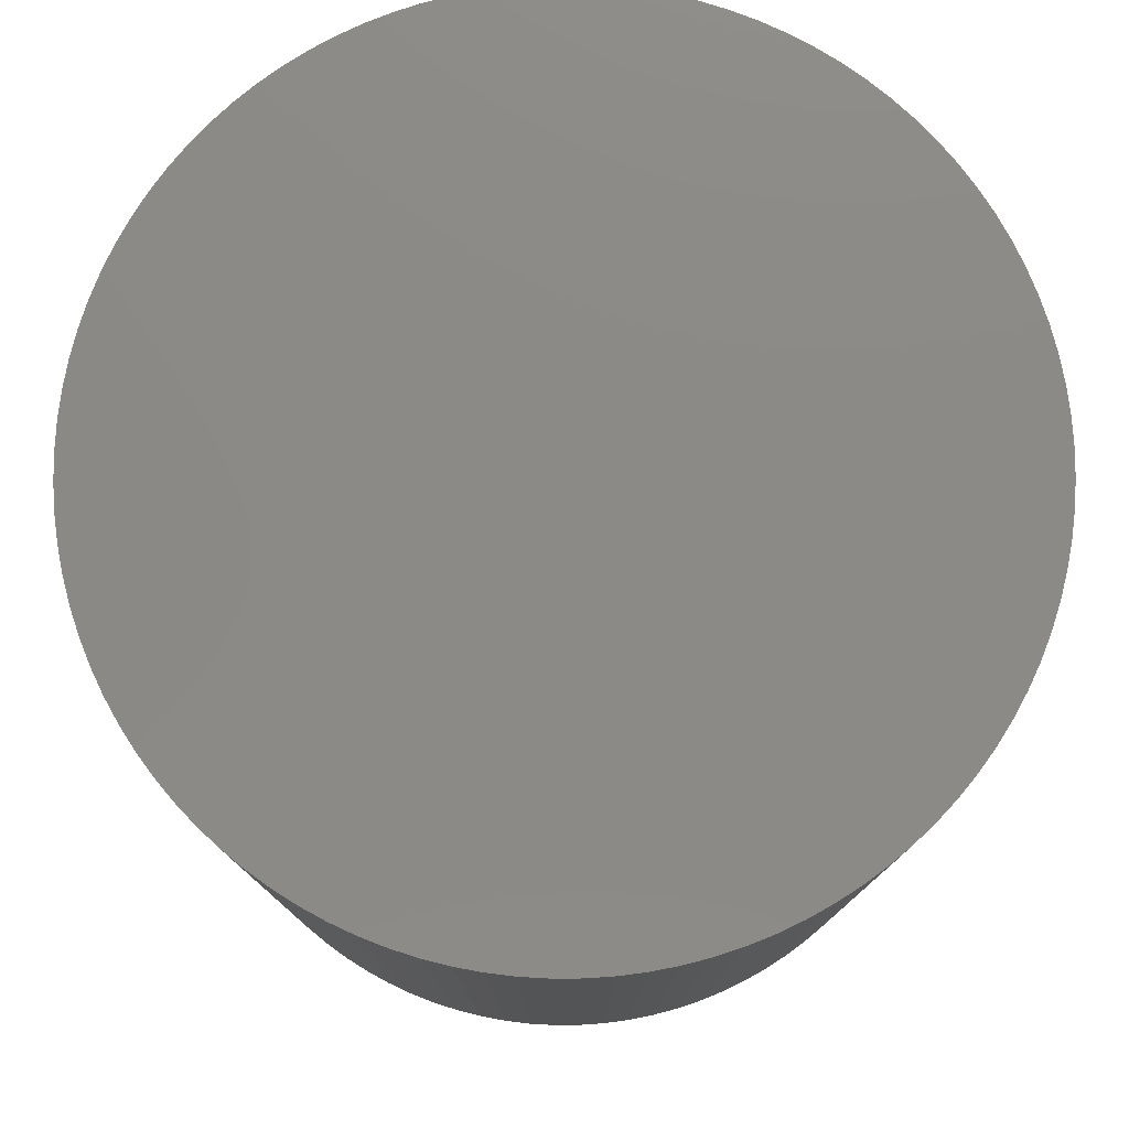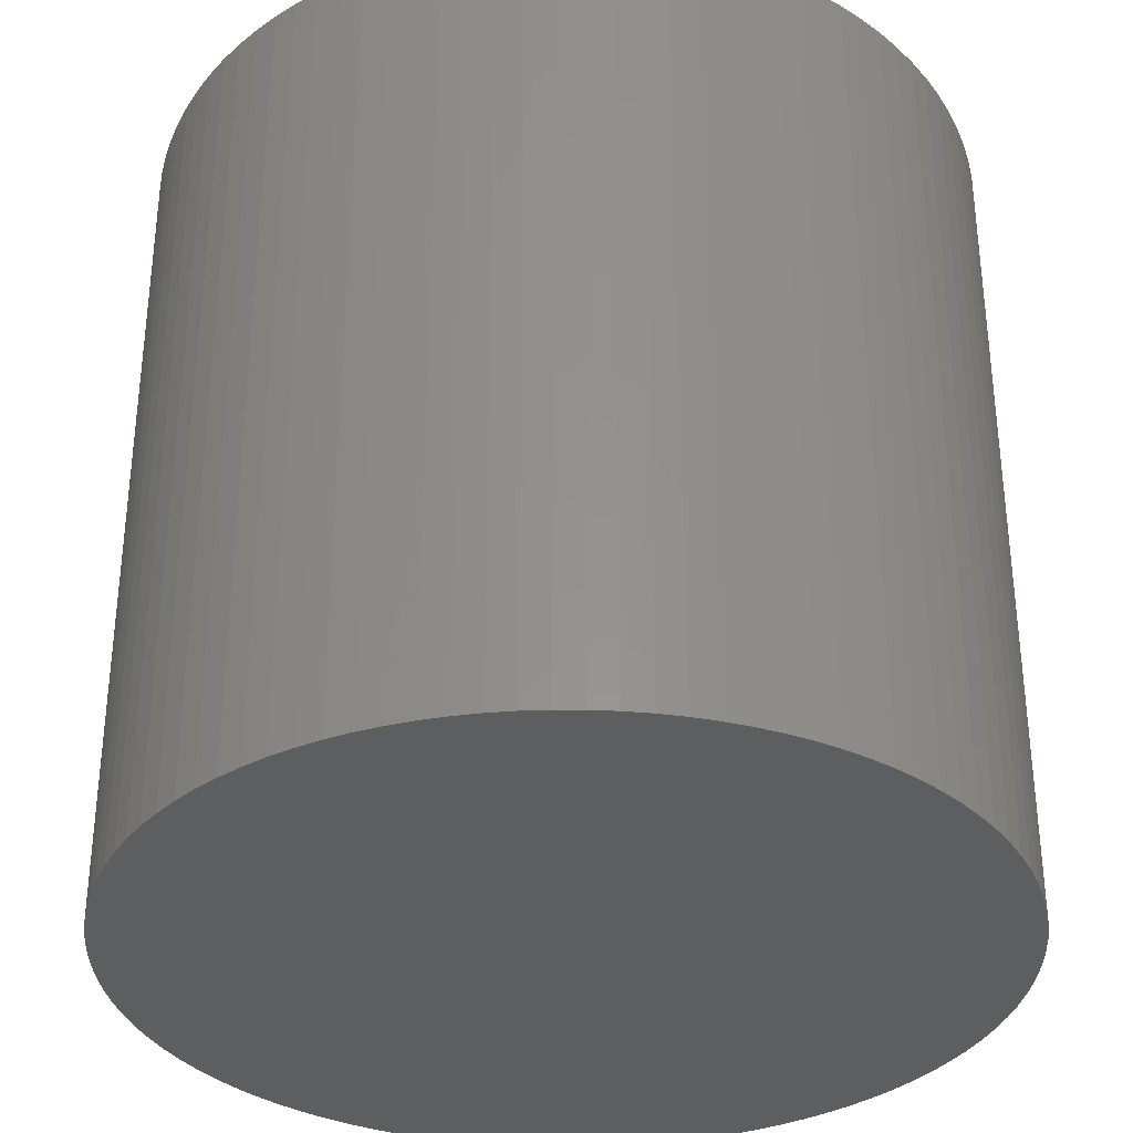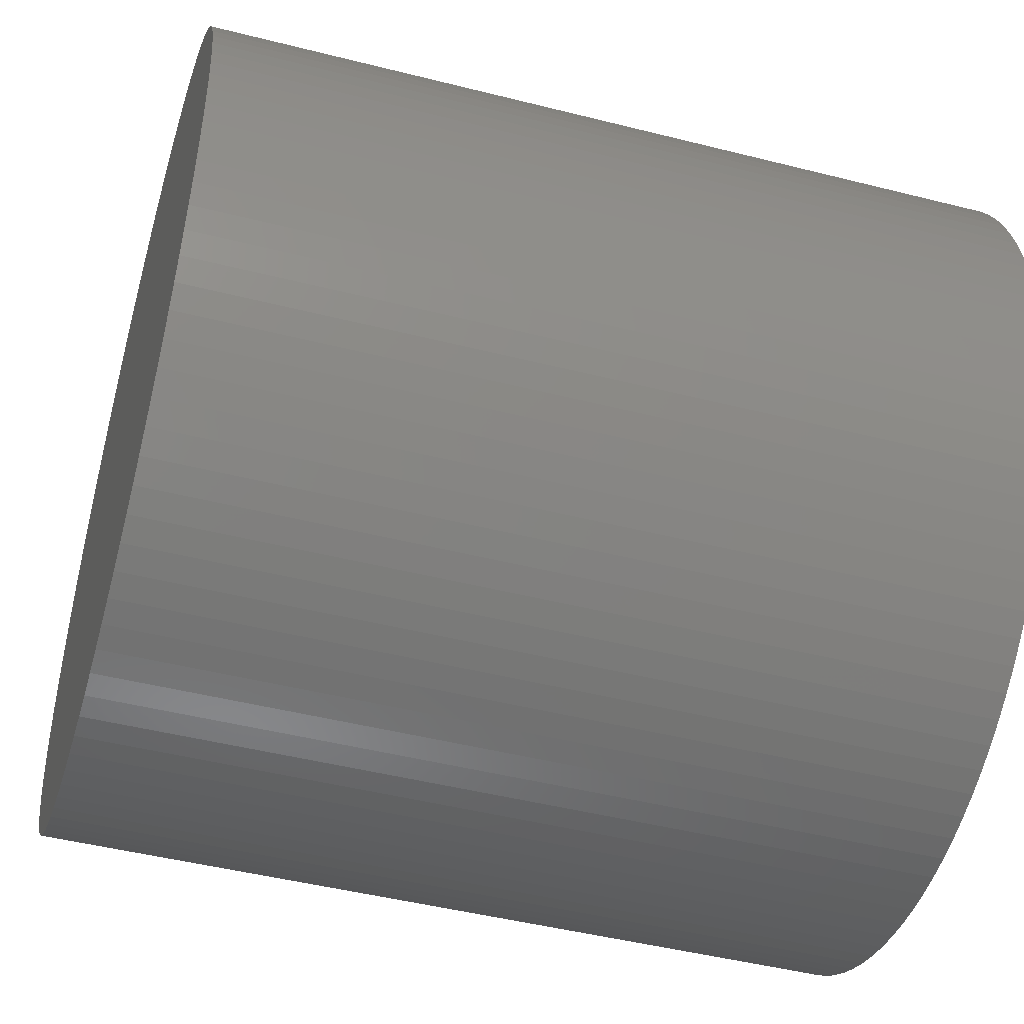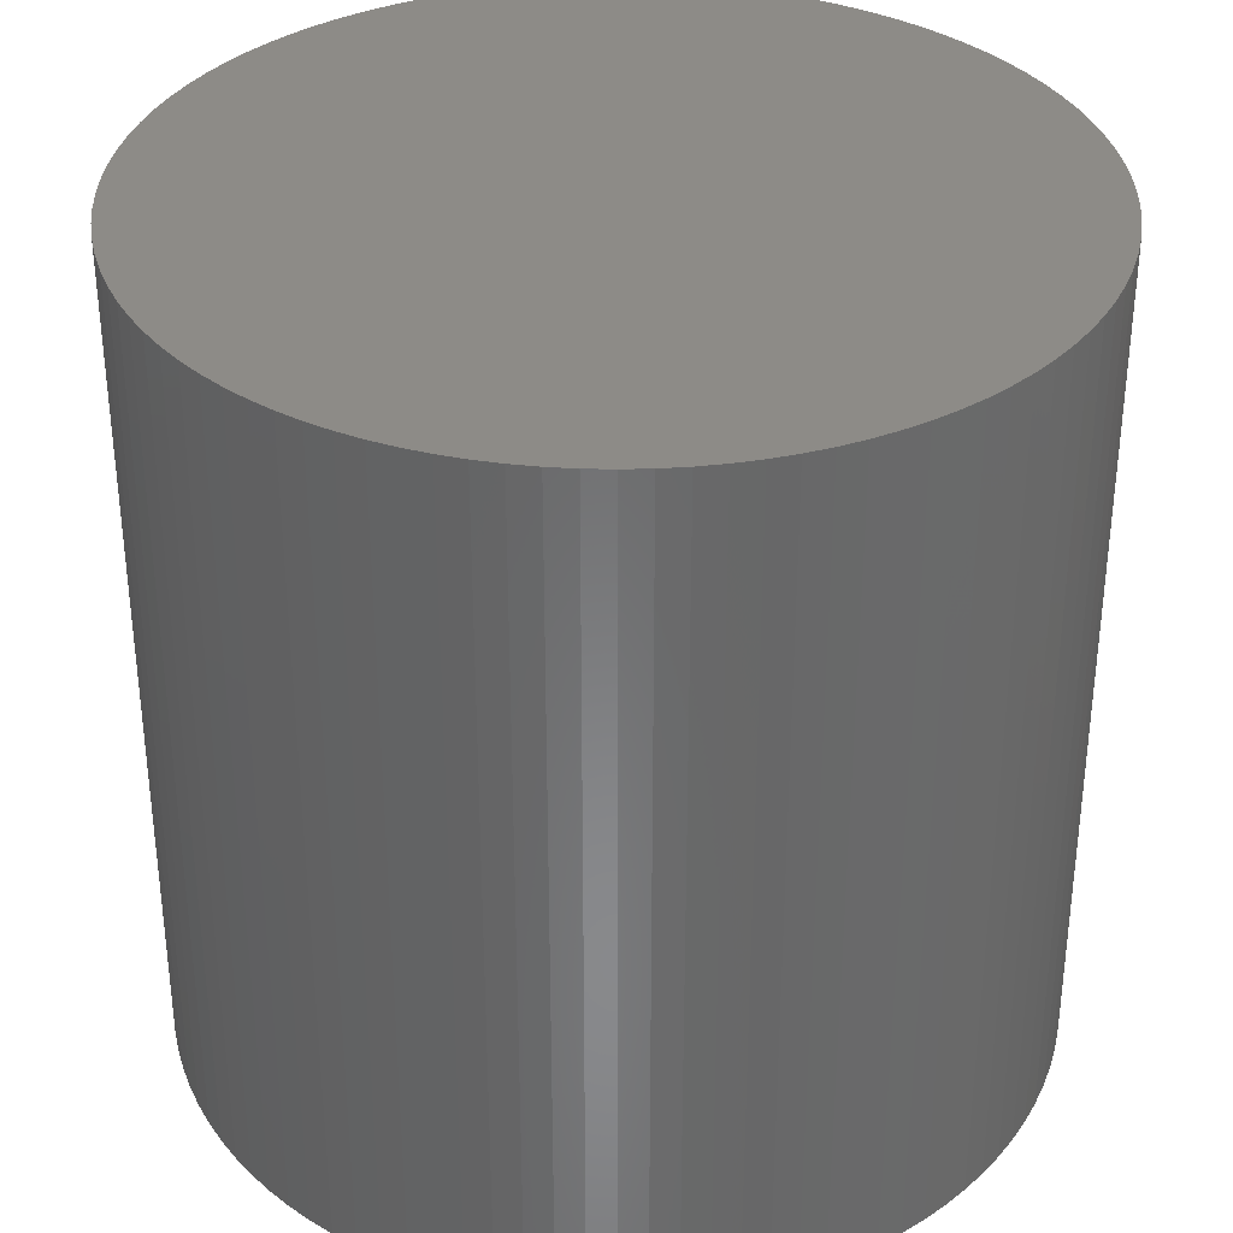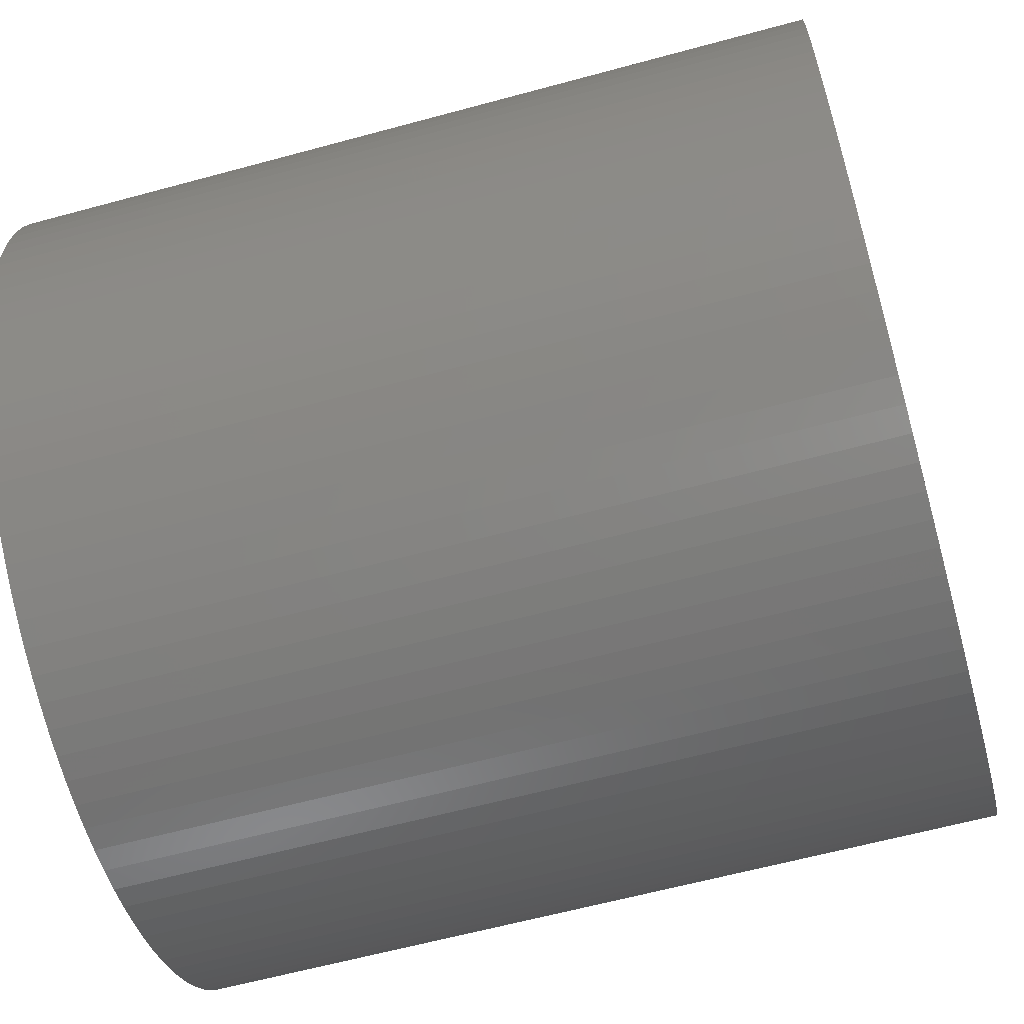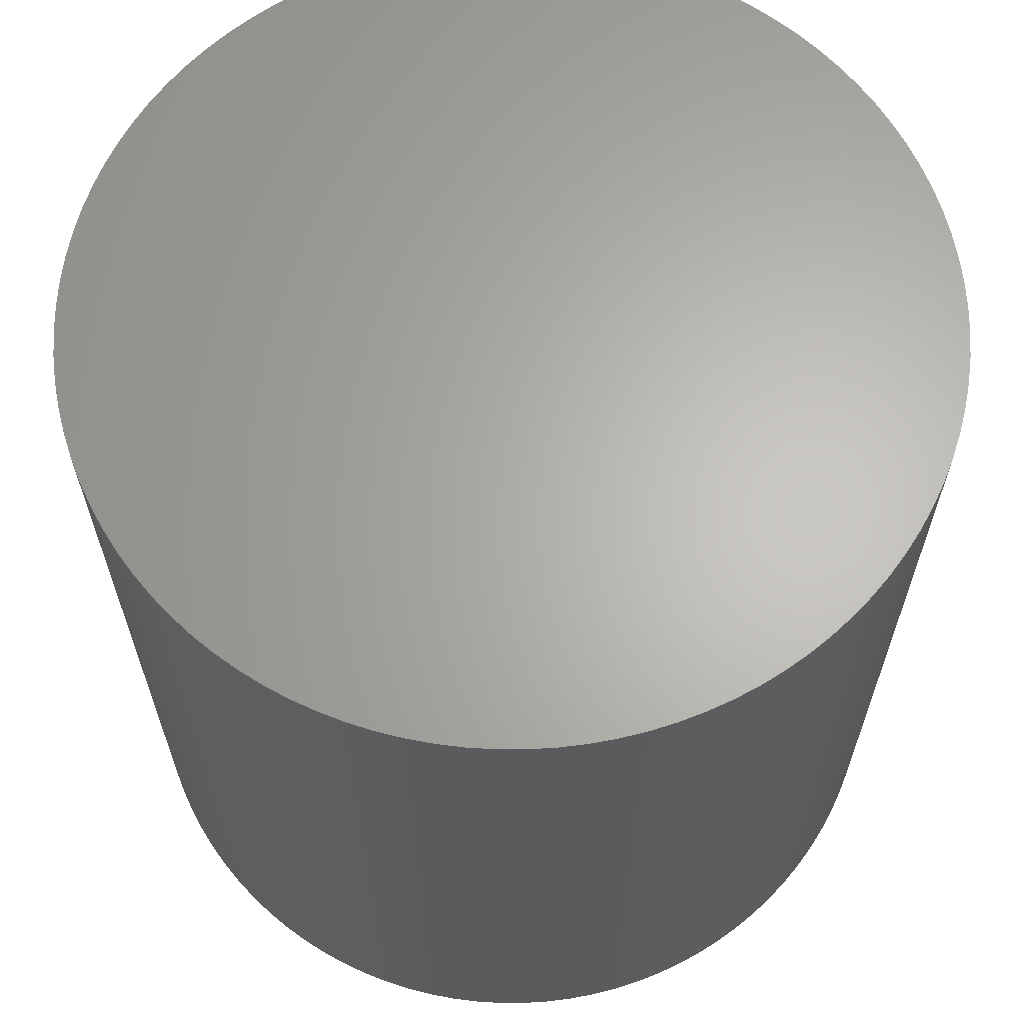
<metadata>
{"format":"stl","ext":"stl","renderer":"f3d","projection":"perspective","resolution":1024,"background":"white","views":[{"elev":78.5,"azim":19.5,"up":"+Z"},{"elev":-34.1,"azim":-95.7,"up":"+Z"},{"elev":-46.7,"azim":-106.1,"up":"+Y"},{"elev":34.7,"azim":-64.9,"up":"+Z"},{"elev":-61.7,"azim":-74.5,"up":"+Y"},{"elev":64.7,"azim":-124.1,"up":"+Z"}]}
</metadata>
<code>
# stl→obj: 200 verts, 396 faces
v -1.554 -24.7 0
v -1.554 24.7 0
v 1.516e-15 24.75 0
v -4.547e-15 -24.75 0
v -4.547e-15 -24.75 49
v -1.554 -24.7 49
v -1.554 24.7 49
v 1.516e-15 24.75 49
v -10.54 -22.39 0
v -10.54 22.39 0
v -9.111 23.01 0
v -9.111 -23.01 0
v -9.111 -23.01 49
v -10.54 -22.39 49
v -10.54 22.39 49
v -9.111 23.01 49
v -11.92 -21.69 0
v -11.92 -21.69 49
v -11.92 21.69 0
v -11.92 21.69 49
v -13.26 -20.9 0
v -13.26 -20.9 49
v -13.26 20.9 0
v -13.26 20.9 49
v -14.55 -20.02 0
v -14.55 -20.02 49
v -14.55 20.02 0
v -14.55 20.02 49
v -15.78 -19.07 0
v -15.78 -19.07 49
v -15.78 19.07 0
v -15.78 19.07 49
v -16.94 -18.04 0
v -16.94 -18.04 49
v -16.94 18.04 0
v -16.94 18.04 49
v -18.04 -16.94 0
v -18.04 -16.94 49
v -18.04 16.94 0
v -18.04 16.94 49
v -19.07 -15.78 0
v -19.07 -15.78 49
v -19.07 15.78 0
v -19.07 15.78 49
v -20.02 -14.55 0
v -20.02 -14.55 49
v -20.02 14.55 0
v -20.02 14.55 49
v -20.9 -13.26 0
v -20.9 -13.26 49
v -20.9 13.26 0
v -20.9 13.26 49
v -21.69 -11.92 0
v -21.69 -11.92 49
v -21.69 11.92 0
v -21.69 11.92 49
v -22.39 -10.54 0
v -22.39 -10.54 49
v -22.39 10.54 0
v -22.39 10.54 49
v -23.01 -9.111 0
v -23.01 -9.111 49
v -23.01 9.111 0
v -23.01 9.111 49
v -23.54 -7.648 0
v -23.54 -7.648 49
v -23.54 7.648 0
v -23.54 7.648 49
v -23.97 -6.155 0
v -23.97 -6.155 49
v -23.97 6.155 0
v -23.97 6.155 49
v -24.31 -4.638 0
v -24.31 -4.638 49
v -24.31 4.638 0
v -24.31 4.638 49
v -24.55 -3.102 0
v -24.55 -3.102 49
v -24.55 3.102 0
v -24.55 3.102 49
v -24.7 -1.554 0
v -24.7 -1.554 49
v -24.7 1.554 0
v -24.7 1.554 49
v -24.75 3.031e-15 0
v -24.75 3.031e-15 49
v -3.102 -24.55 0
v -3.102 -24.55 49
v -3.102 24.55 0
v -3.102 24.55 49
v 1.554 -24.7 0
v 1.554 -24.7 49
v -4.638 -24.31 0
v -4.638 -24.31 49
v -4.638 24.31 0
v -4.638 24.31 49
v -6.155 -23.97 0
v -6.155 -23.97 49
v -6.155 23.97 0
v -6.155 23.97 49
v -7.648 -23.54 0
v -7.648 -23.54 49
v -7.648 23.54 0
v -7.648 23.54 49
v 1.554 24.7 0
v 1.554 24.7 49
v 3.102 24.55 0
v 3.102 -24.55 0
v 3.102 -24.55 49
v 3.102 24.55 49
v 10.54 -22.39 0
v 10.54 22.39 0
v 11.92 21.69 0
v 11.92 -21.69 0
v 11.92 -21.69 49
v 10.54 -22.39 49
v 10.54 22.39 49
v 11.92 21.69 49
v 13.26 20.9 0
v 13.26 -20.9 0
v 13.26 -20.9 49
v 13.26 20.9 49
v 14.55 20.02 0
v 14.55 -20.02 0
v 14.55 -20.02 49
v 14.55 20.02 49
v 15.78 19.07 0
v 15.78 -19.07 0
v 15.78 -19.07 49
v 15.78 19.07 49
v 16.94 18.04 0
v 16.94 -18.04 0
v 16.94 -18.04 49
v 16.94 18.04 49
v 18.04 16.94 0
v 18.04 -16.94 0
v 18.04 -16.94 49
v 18.04 16.94 49
v 19.07 15.78 0
v 19.07 -15.78 0
v 19.07 -15.78 49
v 19.07 15.78 49
v 20.02 14.55 0
v 20.02 -14.55 0
v 20.02 -14.55 49
v 20.02 14.55 49
v 20.9 13.26 0
v 20.9 -13.26 0
v 20.9 -13.26 49
v 20.9 13.26 49
v 21.69 11.92 0
v 21.69 -11.92 0
v 21.69 -11.92 49
v 21.69 11.92 49
v 22.39 10.54 0
v 22.39 -10.54 0
v 22.39 -10.54 49
v 22.39 10.54 49
v 23.01 9.111 0
v 23.01 -9.111 0
v 23.01 -9.111 49
v 23.01 9.111 49
v 23.54 7.648 0
v 23.54 -7.648 0
v 23.54 -7.648 49
v 23.54 7.648 49
v 23.97 6.155 0
v 23.97 -6.155 0
v 23.97 -6.155 49
v 23.97 6.155 49
v 24.31 4.638 0
v 24.31 -4.638 0
v 24.31 -4.638 49
v 24.31 4.638 49
v 24.55 3.102 0
v 24.55 -3.102 0
v 24.55 -3.102 49
v 24.55 3.102 49
v 24.7 1.554 0
v 24.7 -1.554 0
v 24.7 -1.554 49
v 24.7 1.554 49
v 24.75 0 0
v 24.75 0 49
v 4.638 24.31 0
v 4.638 -24.31 0
v 4.638 -24.31 49
v 4.638 24.31 49
v 6.155 23.97 0
v 6.155 -23.97 0
v 6.155 -23.97 49
v 6.155 23.97 49
v 7.648 23.54 0
v 7.648 -23.54 0
v 7.648 -23.54 49
v 7.648 23.54 49
v 9.111 23.01 0
v 9.111 -23.01 0
v 9.111 -23.01 49
v 9.111 23.01 49
f 1 2 3
f 1 4 5
f 1 5 6
f 1 3 4
f 6 5 7
f 2 7 3
f 7 5 8
f 7 8 3
f 9 10 11
f 9 12 13
f 9 13 14
f 9 11 12
f 14 13 15
f 10 15 11
f 15 13 16
f 15 16 11
f 17 9 14
f 17 14 18
f 17 10 9
f 17 19 10
f 18 14 20
f 19 20 10
f 20 14 15
f 20 15 10
f 21 17 18
f 21 18 22
f 21 19 17
f 21 23 19
f 22 18 24
f 23 24 19
f 24 18 20
f 24 20 19
f 25 21 22
f 25 22 26
f 25 23 21
f 25 27 23
f 26 22 28
f 27 28 23
f 28 22 24
f 28 24 23
f 29 25 26
f 29 26 30
f 29 27 25
f 29 31 27
f 30 26 32
f 31 32 27
f 32 26 28
f 32 28 27
f 33 29 30
f 33 30 34
f 33 31 29
f 33 35 31
f 34 30 36
f 35 36 31
f 36 30 32
f 36 32 31
f 37 33 38
f 37 35 33
f 37 39 35
f 38 33 34
f 38 34 40
f 39 36 35
f 39 40 36
f 40 34 36
f 41 37 42
f 41 39 37
f 41 43 39
f 42 37 38
f 42 38 44
f 43 40 39
f 43 44 40
f 44 38 40
f 45 41 46
f 45 43 41
f 45 47 43
f 46 41 42
f 46 42 48
f 47 44 43
f 47 48 44
f 48 42 44
f 49 45 50
f 49 47 45
f 49 51 47
f 50 45 46
f 50 46 52
f 51 48 47
f 51 52 48
f 52 46 48
f 53 49 54
f 53 51 49
f 53 55 51
f 54 49 50
f 54 50 56
f 55 52 51
f 55 56 52
f 56 50 52
f 57 53 58
f 57 55 53
f 57 59 55
f 58 53 54
f 58 54 60
f 59 56 55
f 59 60 56
f 60 54 56
f 61 57 62
f 61 59 57
f 61 63 59
f 62 57 58
f 62 58 64
f 63 60 59
f 63 64 60
f 64 58 60
f 65 61 66
f 65 63 61
f 65 67 63
f 66 61 62
f 66 62 68
f 67 64 63
f 67 68 64
f 68 62 64
f 69 65 70
f 69 67 65
f 69 71 67
f 70 65 66
f 70 66 72
f 71 68 67
f 71 72 68
f 72 66 68
f 73 69 74
f 73 71 69
f 73 75 71
f 74 69 70
f 74 70 76
f 75 72 71
f 75 76 72
f 76 70 72
f 77 73 78
f 77 75 73
f 77 79 75
f 78 73 74
f 78 74 80
f 79 76 75
f 79 80 76
f 80 74 76
f 81 77 82
f 81 79 77
f 81 83 79
f 82 77 78
f 82 78 84
f 83 80 79
f 83 84 80
f 84 78 80
f 85 81 86
f 85 83 81
f 85 84 83
f 85 86 84
f 86 81 82
f 86 82 84
f 87 1 6
f 87 6 88
f 87 2 1
f 87 89 2
f 88 6 90
f 89 90 2
f 90 6 7
f 90 7 2
f 4 3 91
f 4 91 92
f 4 92 5
f 5 92 8
f 93 87 88
f 93 88 94
f 93 89 87
f 93 95 89
f 94 88 96
f 95 96 89
f 96 88 90
f 96 90 89
f 97 93 94
f 97 94 98
f 97 95 93
f 97 99 95
f 98 94 100
f 99 100 95
f 100 94 96
f 100 96 95
f 101 97 98
f 101 98 102
f 101 99 97
f 101 103 99
f 102 98 104
f 103 104 99
f 104 98 100
f 104 100 99
f 12 101 102
f 12 102 13
f 12 103 101
f 12 11 103
f 13 102 16
f 11 16 103
f 16 102 104
f 16 104 103
f 3 8 105
f 3 105 91
f 8 92 106
f 8 106 105
f 91 105 107
f 91 108 109
f 91 109 92
f 91 107 108
f 92 109 106
f 105 106 107
f 106 109 110
f 106 110 107
f 111 112 113
f 111 114 115
f 111 115 116
f 111 113 114
f 116 115 117
f 112 117 113
f 117 115 118
f 117 118 113
f 114 113 119
f 114 120 121
f 114 121 115
f 114 119 120
f 115 121 118
f 113 118 119
f 118 121 122
f 118 122 119
f 120 119 123
f 120 124 125
f 120 125 121
f 120 123 124
f 121 125 122
f 119 122 123
f 122 125 126
f 122 126 123
f 124 123 127
f 124 128 129
f 124 129 125
f 124 127 128
f 125 129 126
f 123 126 127
f 126 129 130
f 126 130 127
f 128 127 131
f 128 132 133
f 128 133 129
f 128 131 132
f 129 133 130
f 127 130 131
f 130 133 134
f 130 134 131
f 132 131 135
f 132 136 133
f 132 135 136
f 133 136 137
f 133 137 134
f 131 134 138
f 131 138 135
f 134 137 138
f 136 135 139
f 136 140 137
f 136 139 140
f 137 140 141
f 137 141 138
f 135 138 142
f 135 142 139
f 138 141 142
f 140 139 143
f 140 144 141
f 140 143 144
f 141 144 145
f 141 145 142
f 139 142 146
f 139 146 143
f 142 145 146
f 144 143 147
f 144 148 145
f 144 147 148
f 145 148 149
f 145 149 146
f 143 146 150
f 143 150 147
f 146 149 150
f 148 147 151
f 148 152 149
f 148 151 152
f 149 152 153
f 149 153 150
f 147 150 154
f 147 154 151
f 150 153 154
f 152 151 155
f 152 156 153
f 152 155 156
f 153 156 157
f 153 157 154
f 151 154 158
f 151 158 155
f 154 157 158
f 156 155 159
f 156 160 157
f 156 159 160
f 157 160 161
f 157 161 158
f 155 158 162
f 155 162 159
f 158 161 162
f 160 159 163
f 160 164 161
f 160 163 164
f 161 164 165
f 161 165 162
f 159 162 166
f 159 166 163
f 162 165 166
f 164 163 167
f 164 168 165
f 164 167 168
f 165 168 169
f 165 169 166
f 163 166 170
f 163 170 167
f 166 169 170
f 168 167 171
f 168 172 169
f 168 171 172
f 169 172 173
f 169 173 170
f 167 170 174
f 167 174 171
f 170 173 174
f 172 171 175
f 172 176 173
f 172 175 176
f 173 176 177
f 173 177 174
f 171 174 178
f 171 178 175
f 174 177 178
f 176 175 179
f 176 180 177
f 176 179 180
f 177 180 181
f 177 181 178
f 175 178 182
f 175 182 179
f 178 181 182
f 180 179 183
f 180 183 181
f 181 183 184
f 181 184 182
f 179 182 184
f 179 184 183
f 108 107 185
f 108 186 187
f 108 187 109
f 108 185 186
f 109 187 110
f 107 110 185
f 110 187 188
f 110 188 185
f 186 185 189
f 186 190 191
f 186 191 187
f 186 189 190
f 187 191 188
f 185 188 189
f 188 191 192
f 188 192 189
f 190 189 193
f 190 194 195
f 190 195 191
f 190 193 194
f 191 195 192
f 189 192 193
f 192 195 196
f 192 196 193
f 194 193 197
f 194 198 199
f 194 199 195
f 194 197 198
f 195 199 196
f 193 196 197
f 196 199 200
f 196 200 197
f 198 111 116
f 198 116 199
f 198 112 111
f 198 197 112
f 199 116 200
f 197 200 112
f 200 116 117
f 200 117 112

</code>
